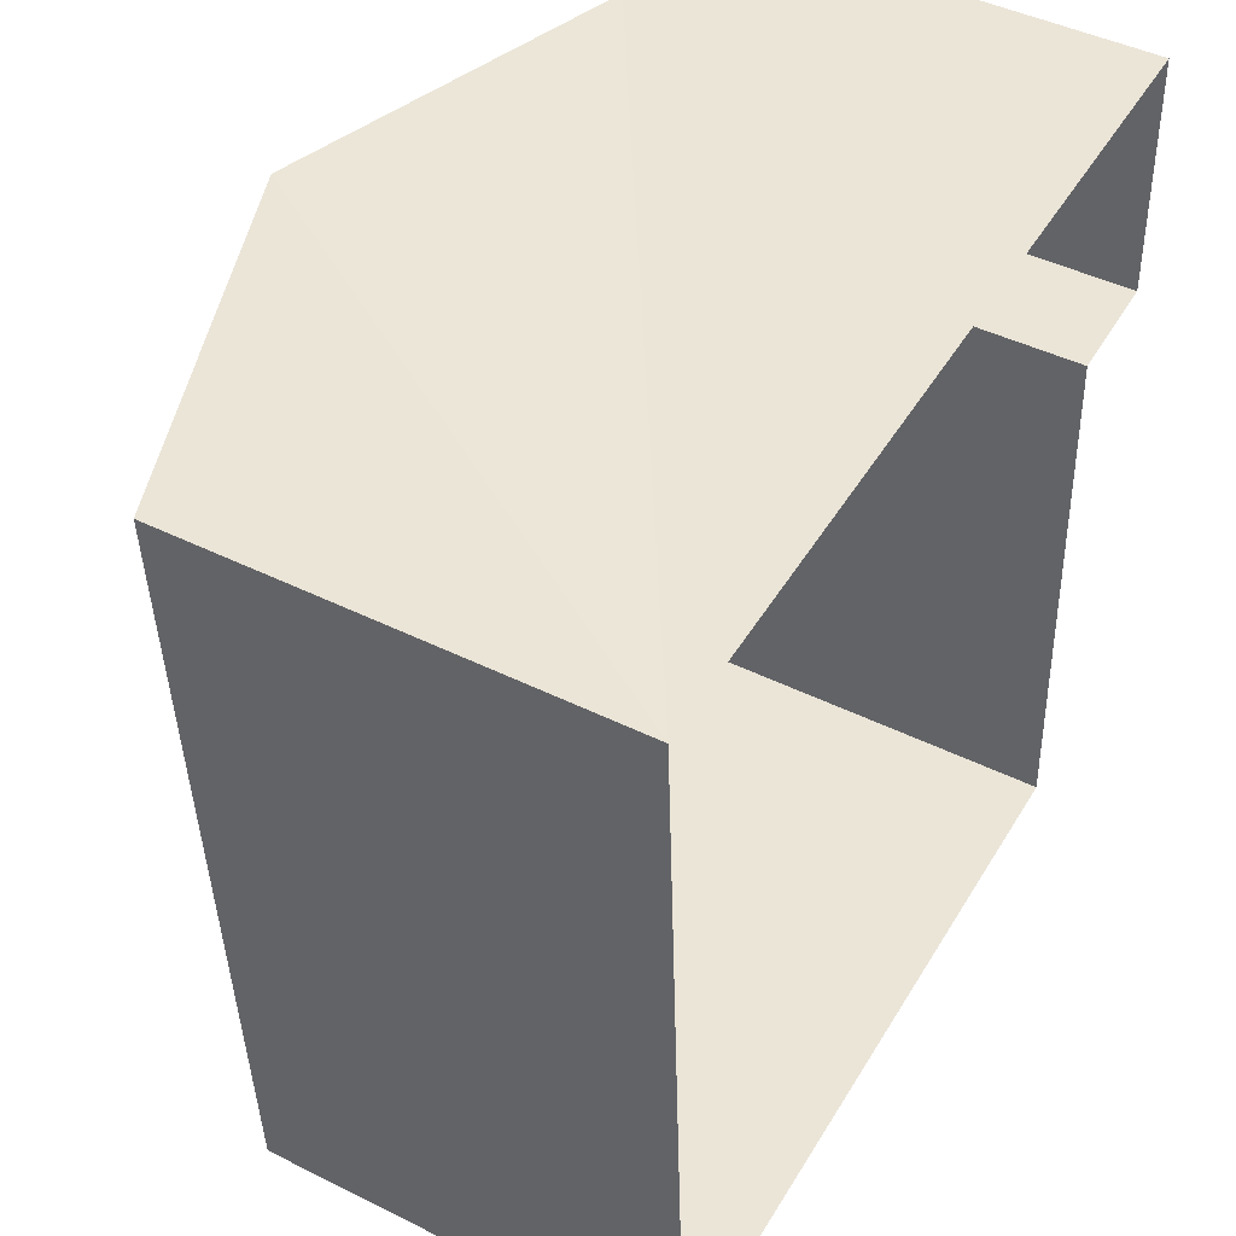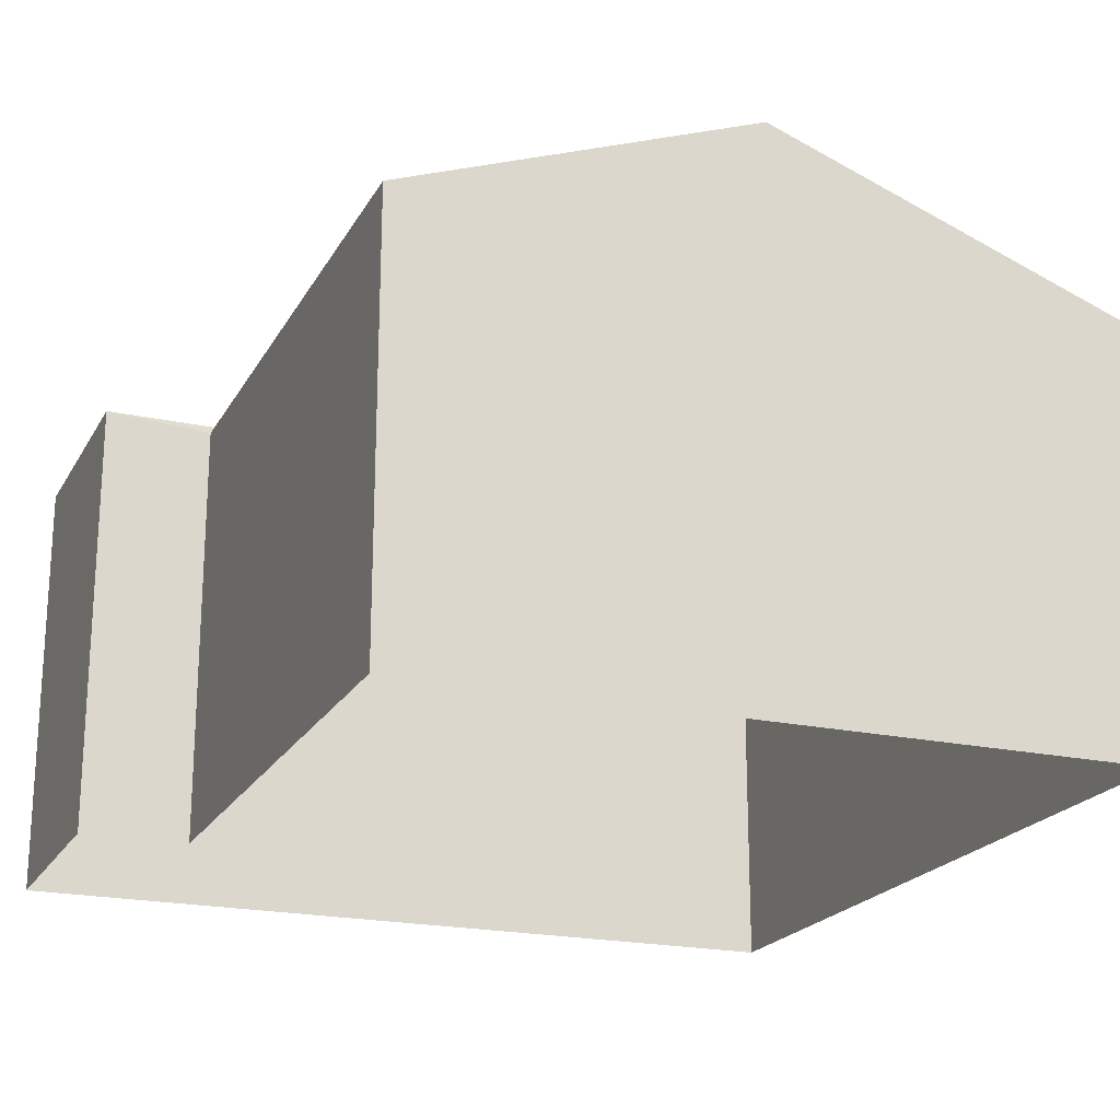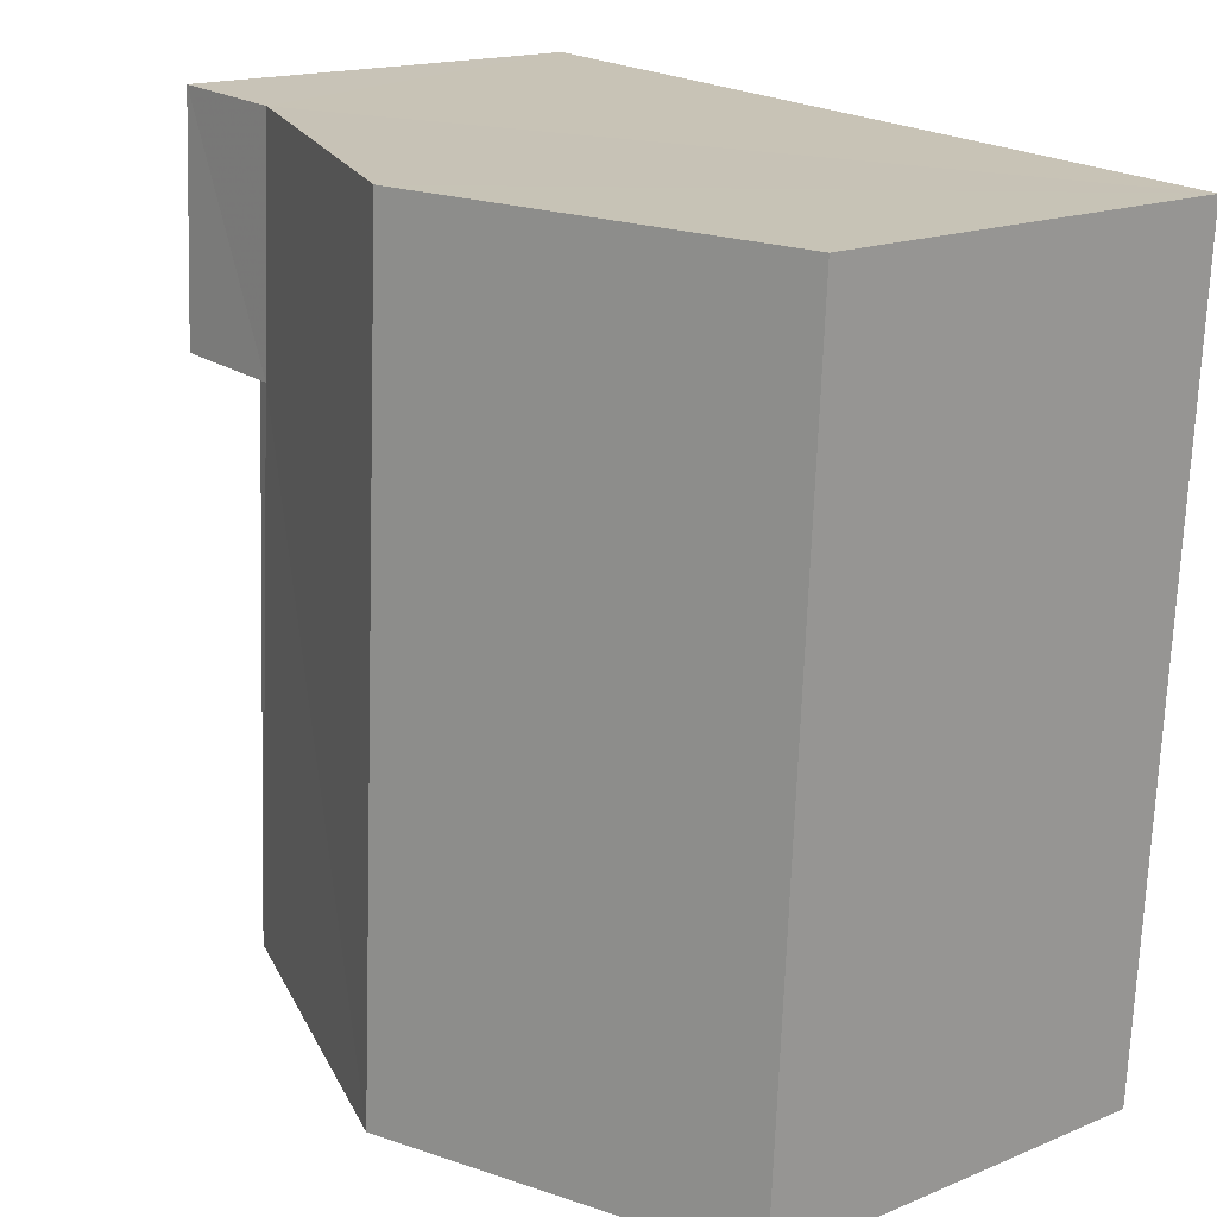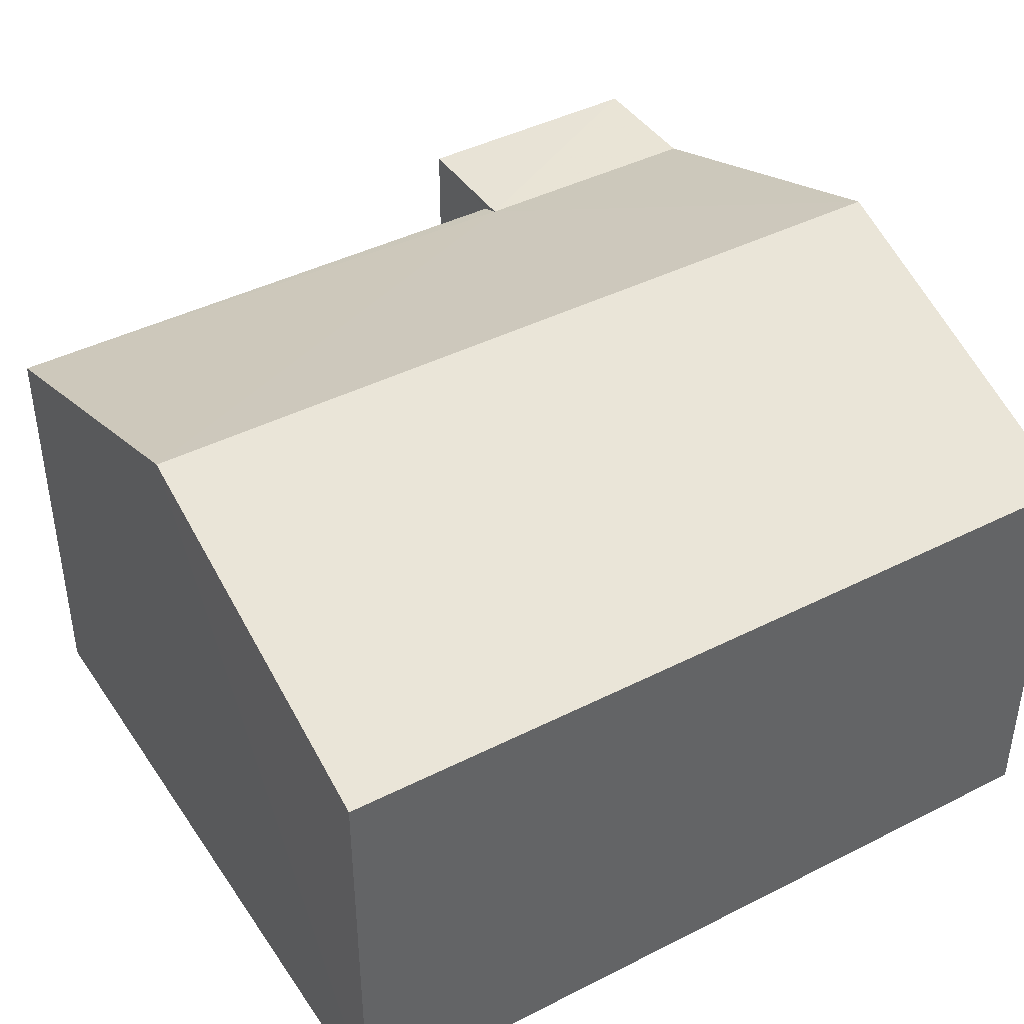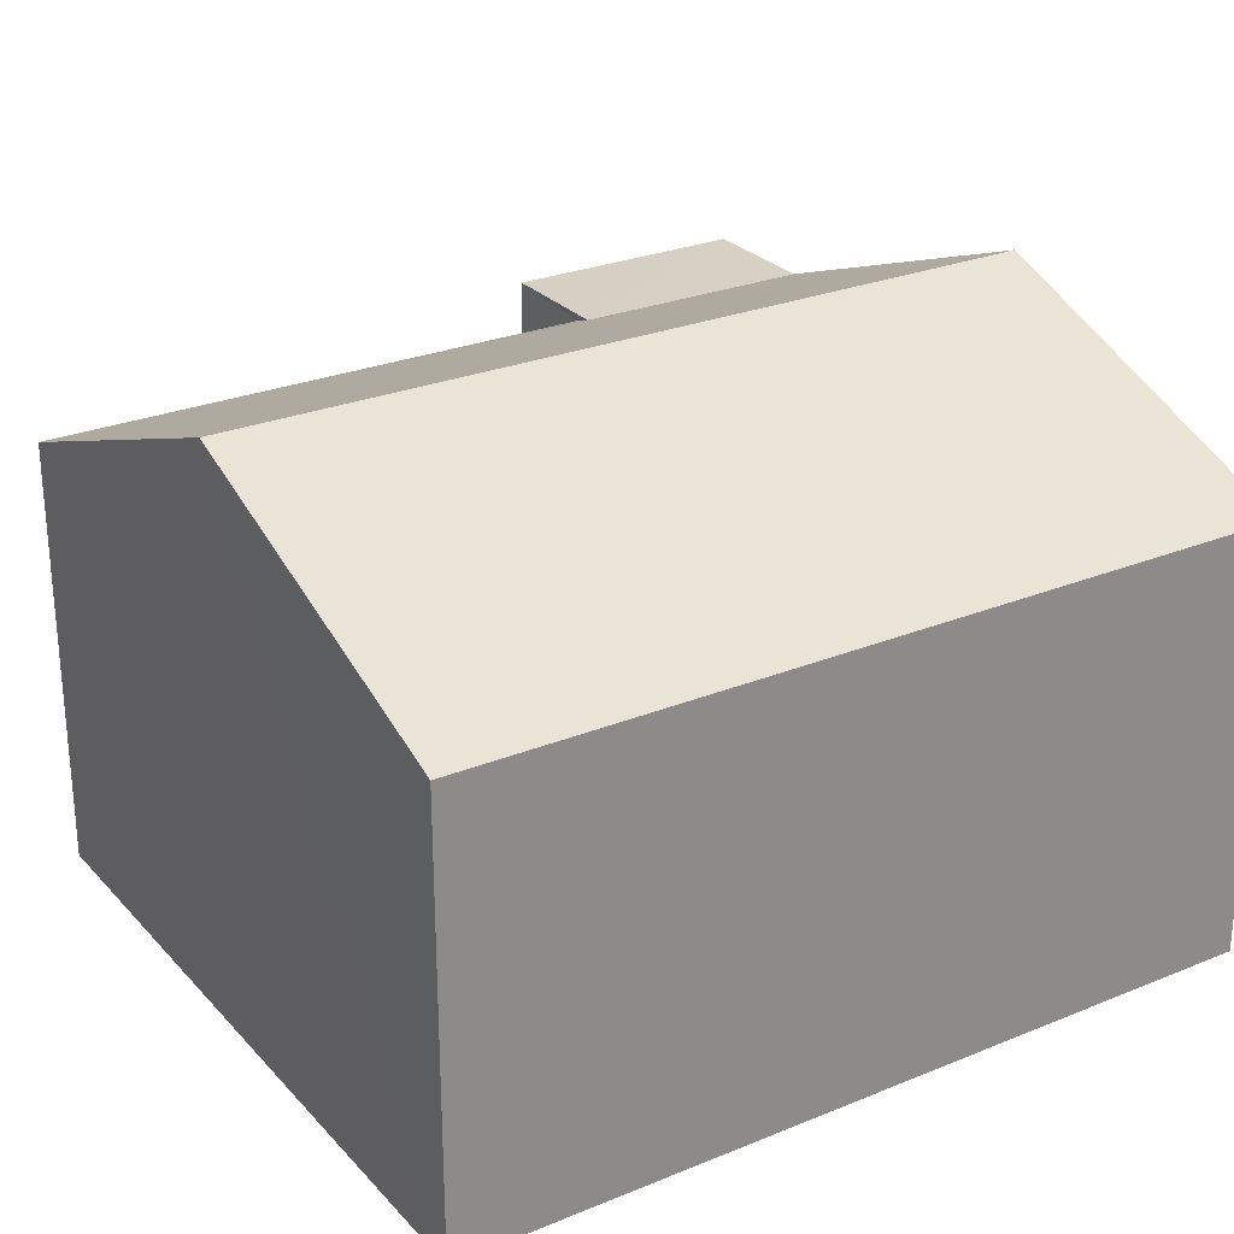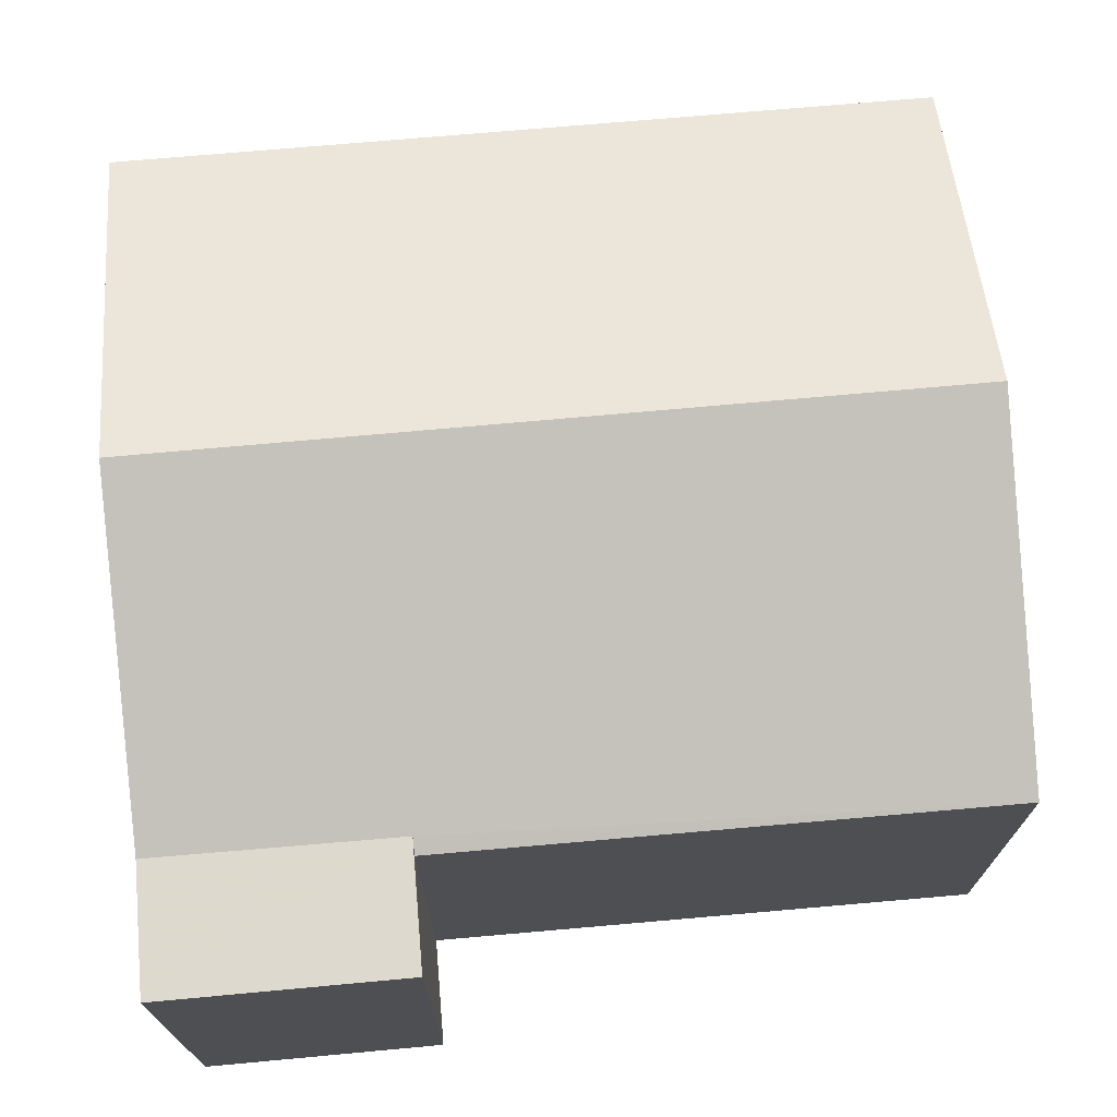
<metadata>
{"format":"obj","ext":"obj","renderer":"f3d","projection":"perspective","resolution":1024,"background":"white","views":[{"elev":44.7,"azim":120.1,"up":"+Y"},{"elev":-20.7,"azim":-24.8,"up":"+Z"},{"elev":16.6,"azim":50.0,"up":"+Y"},{"elev":42.3,"azim":55.6,"up":"+Z"},{"elev":26.6,"azim":54.3,"up":"+Z"},{"elev":71.7,"azim":-98.3,"up":"+Z"}]}
</metadata>
<code>
v -3.725e+05 -1.038e+05 30.74
v -3.725e+05 -1.038e+05 30.74
v -3.725e+05 -1.038e+05 30.74
v -3.725e+05 -1.038e+05 30.74
v -3.725e+05 -1.038e+05 30.74
v -3.725e+05 -1.038e+05 30.74
v -3.725e+05 -1.038e+05 37.34
v -3.725e+05 -1.038e+05 37.34
v -3.725e+05 -1.038e+05 37.34
v -3.725e+05 -1.038e+05 37.34
v -3.725e+05 -1.038e+05 39.23
v -3.725e+05 -1.038e+05 37.24
v -3.725e+05 -1.038e+05 39.23
v -3.725e+05 -1.038e+05 37.24
v -3.725e+05 -1.038e+05 37.24
v -3.725e+05 -1.038e+05 37.24
f 1 2 3
f 3 2 4
f 4 2 5
f 2 6 5
f 7 8 9
f 7 10 8
f 11 12 13
f 11 14 12
f 15 16 7
f 10 7 13
f 13 7 11
f 7 16 11
f 16 1 11
f 1 3 11
f 3 14 11
f 6 15 9
f 9 15 7
f 2 15 6
f 5 10 4
f 12 4 13
f 8 10 5
f 4 10 13
f 2 1 16
f 15 2 16
f 8 5 6
f 9 8 6
f 14 3 4
f 12 14 4

</code>
